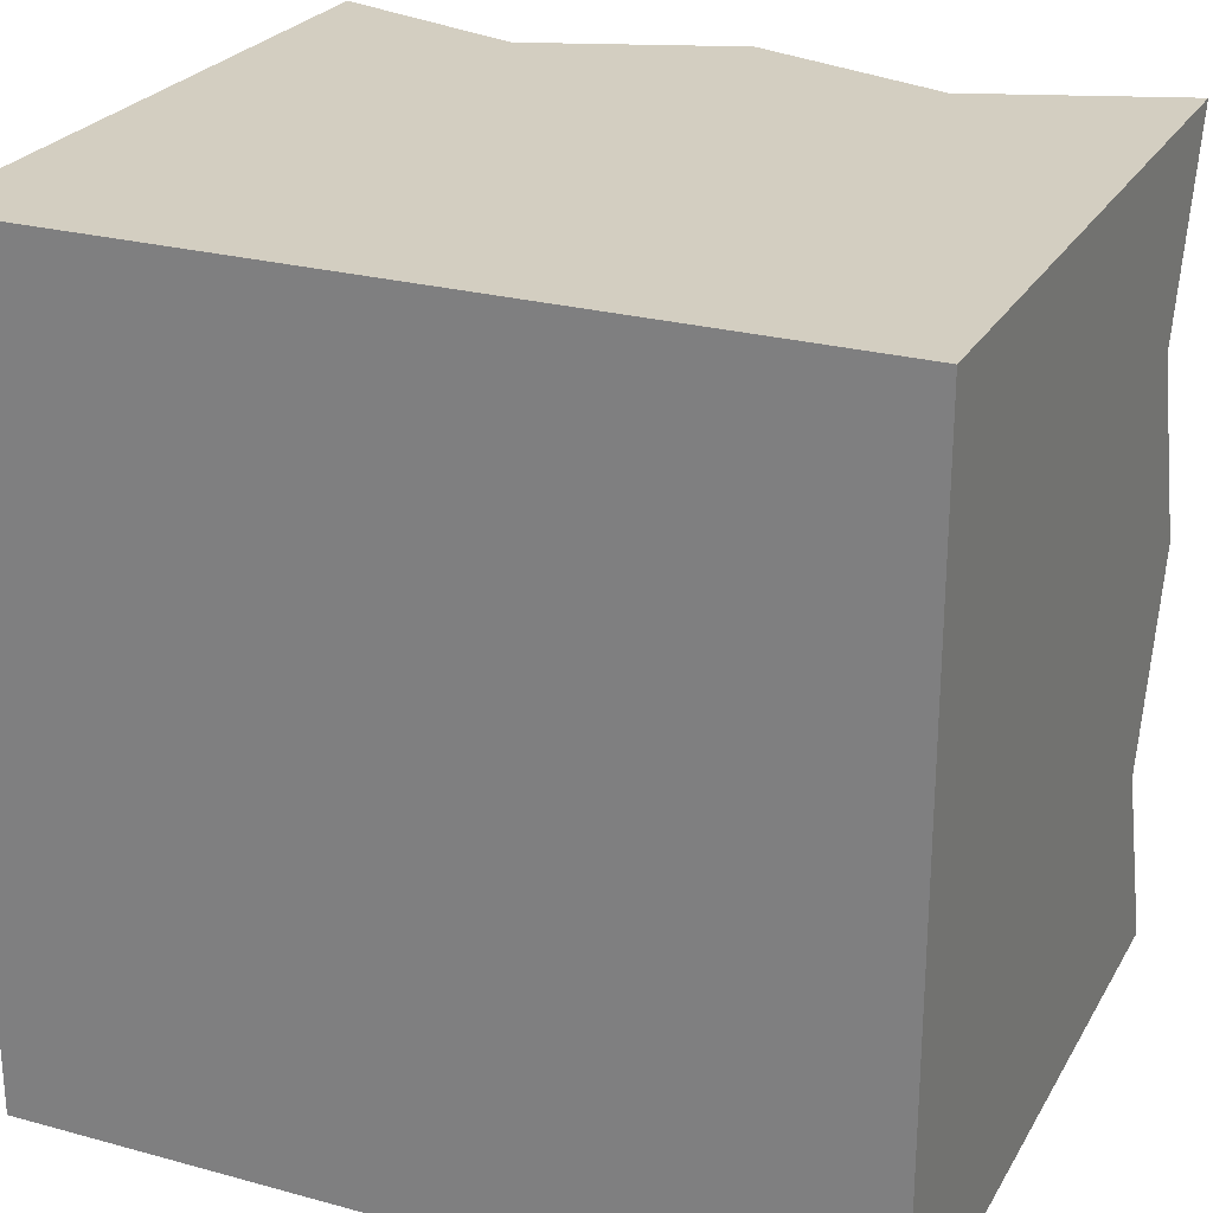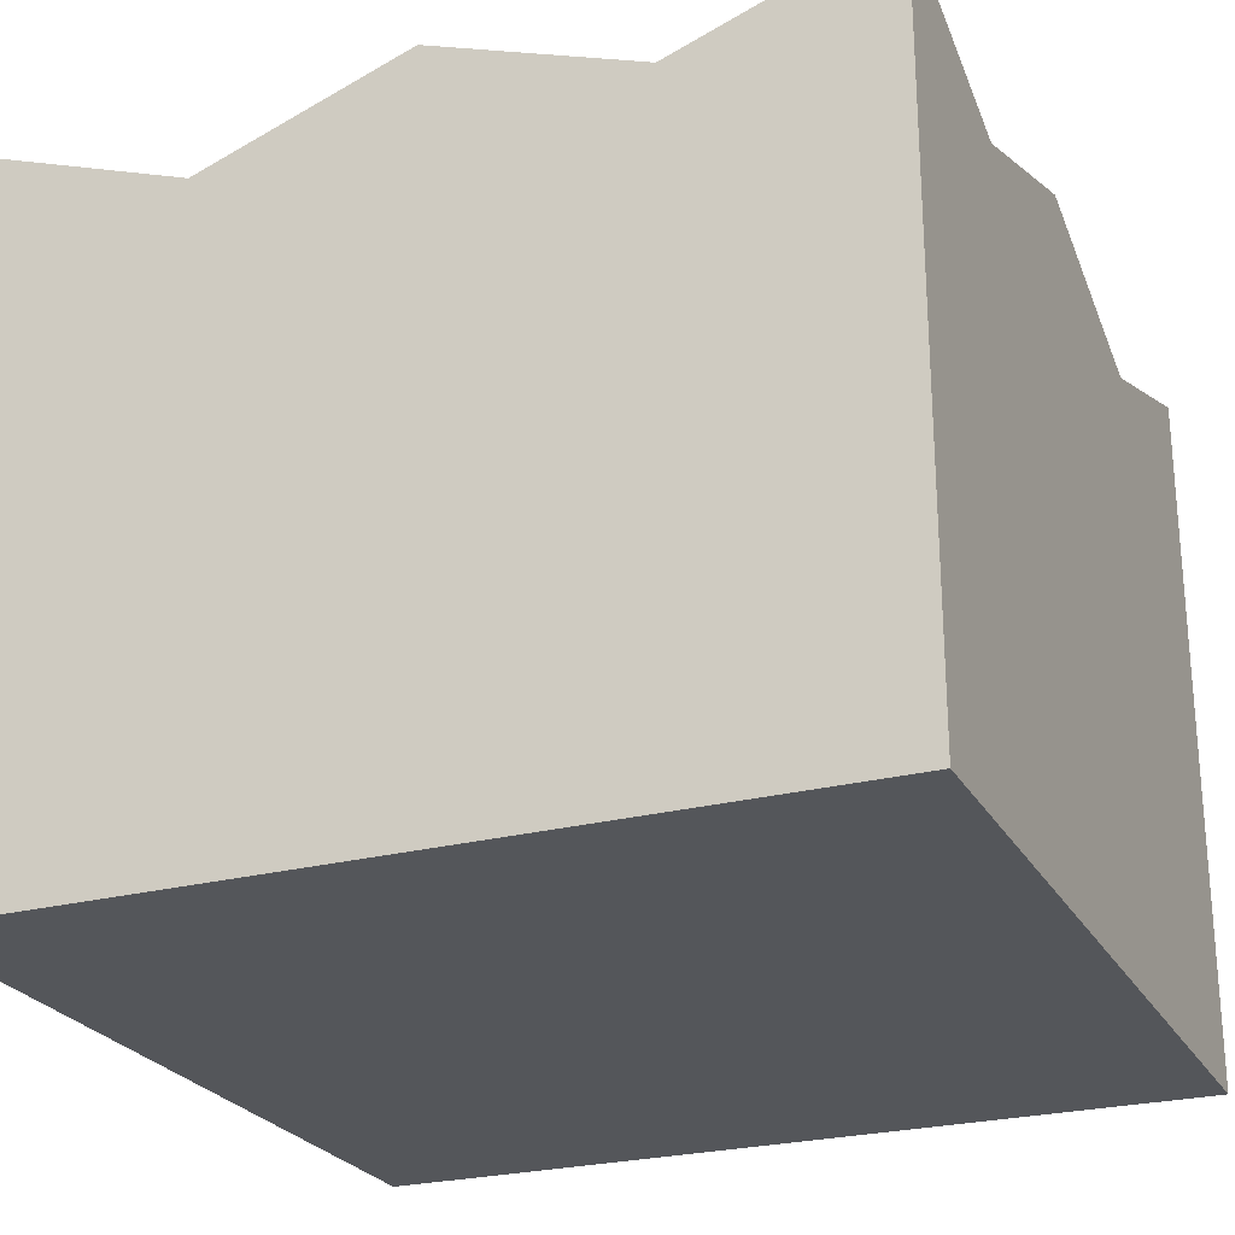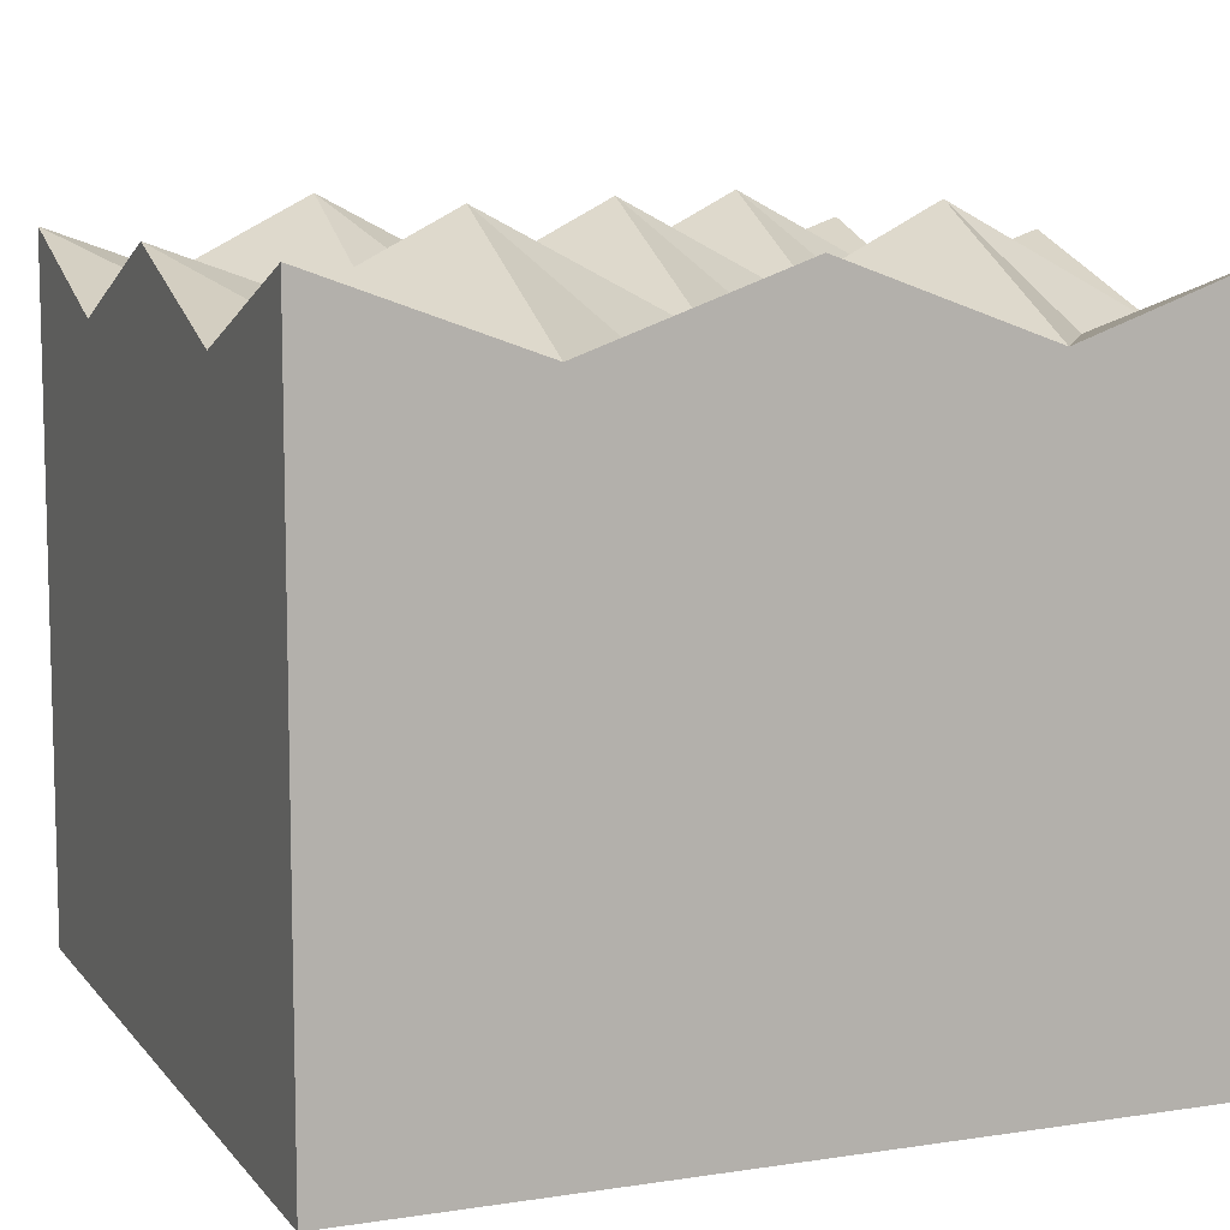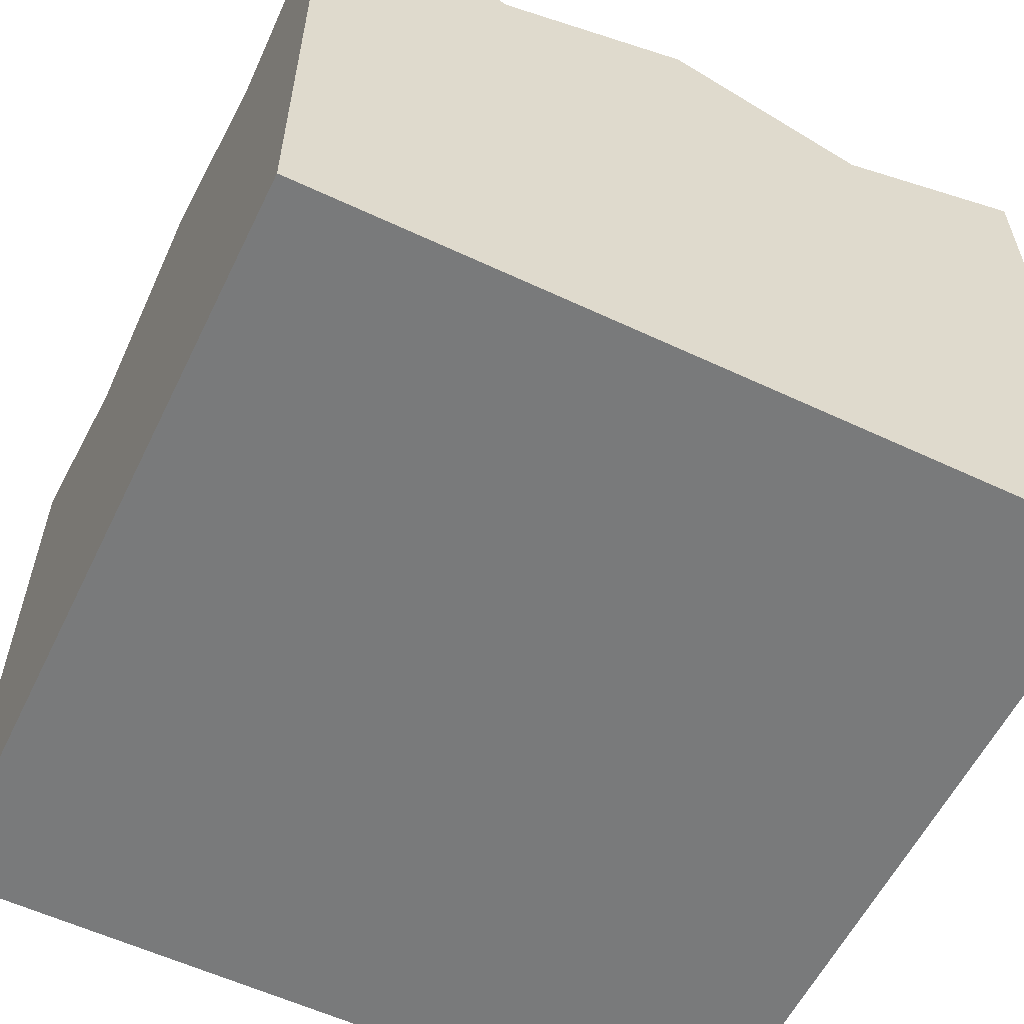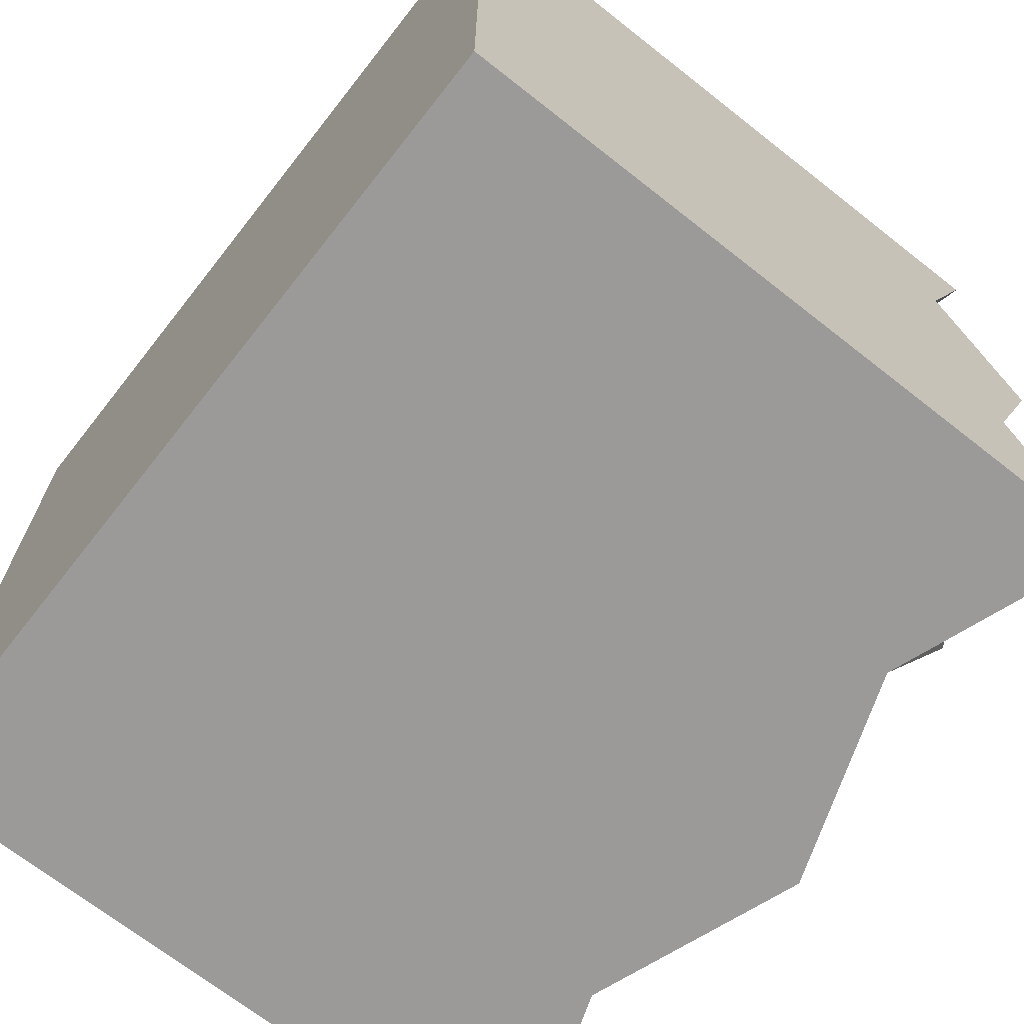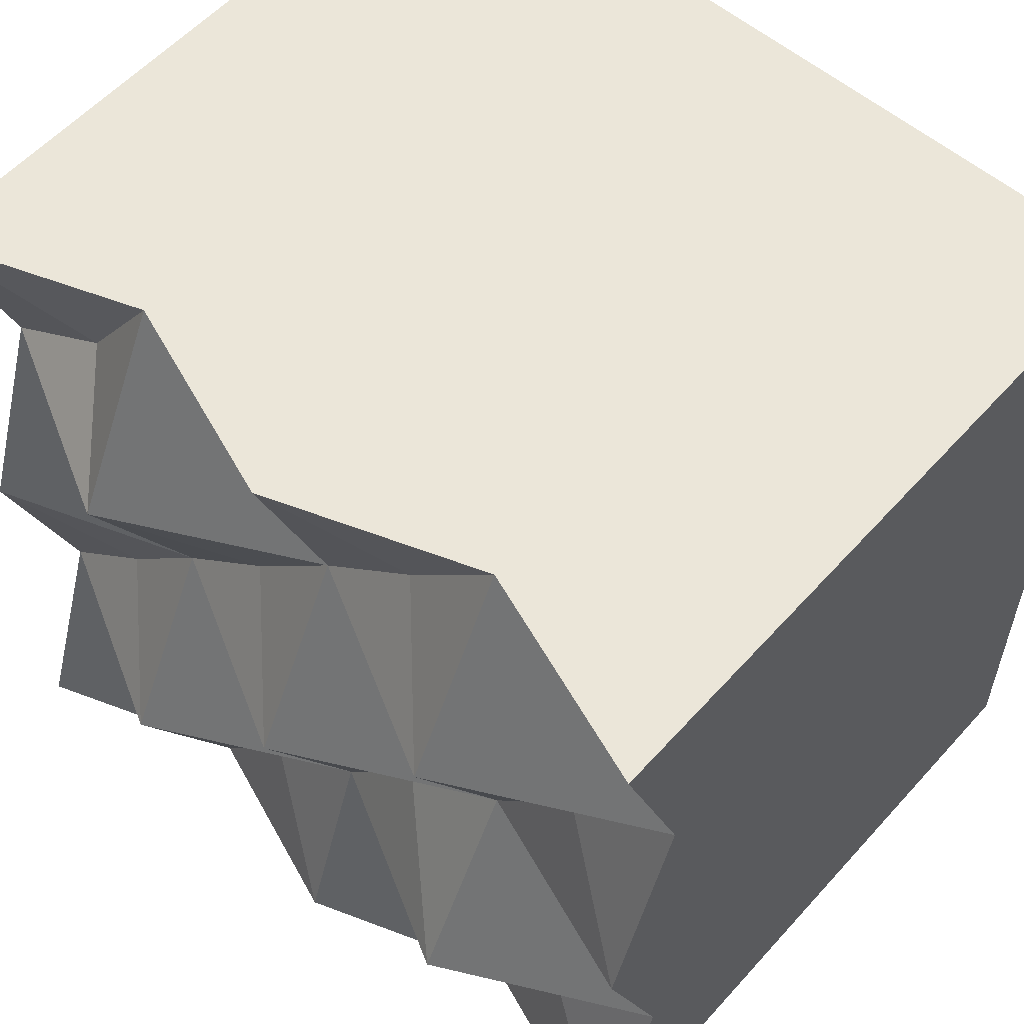
<metadata>
{"format":"obj","ext":"obj","renderer":"f3d","projection":"perspective","resolution":1024,"background":"white","views":[{"elev":25.3,"azim":23.7,"up":"+Z"},{"elev":-25.1,"azim":-67.1,"up":"+Y"},{"elev":9.1,"azim":-22.0,"up":"+Y"},{"elev":-58.0,"azim":-25.9,"up":"+Y"},{"elev":-69.5,"azim":51.8,"up":"+Z"},{"elev":57.1,"azim":-138.6,"up":"+Z"}]}
</metadata>
<code>
v -0.5 -0.5 0.5
v -0.25 -0.5 0.5
v 0 -0.5 0.5
v 0.25 -0.5 0.5
v 0.5 -0.5 0.5
v -0.5 0.34 0.5
v -0.25 0.25 0.5
v 0 0.34 0.5
v 0.25 0.25 0.5
v 0.5 0.34 0.5
v -0.5 0.25 0.25
v -0.25 0.38 0.25
v 0 0.25 0.25
v 0.25 0.38 0.25
v 0.5 0.25 0.25
v -0.5 0.34 0
v -0.25 0.25 0
v 0 0.38 0
v 0.25 0.25 0
v 0.5 0.34 0
v -0.5 0.25 -0.25
v -0.25 0.38 -0.25
v 0 0.25 -0.25
v 0.25 0.38 -0.25
v 0.5 0.25 -0.25
v -0.5 0.34 -0.5
v -0.25 0.25 -0.5
v 0 0.34 -0.5
v 0.25 0.25 -0.5
v 0.5 0.34 -0.5
v -0.5 -0.5 -0.5
v -0.25 -0.5 -0.5
v 0 -0.5 -0.5
v 0.25 -0.5 -0.5
v 0.5 -0.5 -0.5
v -0.5 -0.5 -0.25
v -0.25 -0.5 -0.25
v 0 -0.5 -0.25
v 0.25 -0.5 -0.25
v 0.5 -0.5 -0.25
v -0.5 -0.5 0
v -0.25 -0.5 0
v 0 -0.5 0
v 0.25 -0.5 0
v 0.5 -0.5 0
v -0.5 -0.5 0.25
v -0.25 -0.5 0.25
v 0 -0.5 0.25
v 0.25 -0.5 0.25
v 0.5 -0.5 0.25
v -0.3797 0.25 0.3703
v -0.1297 0.25 0.1203
v 0.1203 0.25 -0.1297
v 0.3703 0.25 -0.3797
v -0.3613 0.25 0.1387
v -0.1113 0.25 -0.1113
v 0.1387 0.25 -0.3613
v -0.13 0.25 0.37
v 0.12 0.25 0.12
v 0.37 0.25 -0.13
v 0.1404 0.25 0.3904
v 0.3904 0.25 0.1404
v -0.3998 0.25 -0.1498
v -0.1498 0.25 -0.3998
v -0.3428 0.25 -0.3428
v 0.3512 0.25 0.3512
f 2 7 1
f 1 7 6
f 2 3 7
f 7 3 8
f 4 9 3
f 3 9 8
f 4 5 9
f 9 5 10
f 6 51 11
f 51 12 11
f 7 58 12
f 58 13 12
f 8 61 13
f 61 14 13
f 9 66 14
f 66 15 14
f 11 55 16
f 55 17 16
f 12 52 17
f 52 18 17
f 13 59 18
f 59 19 18
f 14 62 19
f 62 20 19
f 16 63 21
f 63 22 21
f 17 56 22
f 56 23 22
f 18 53 23
f 53 24 23
f 19 60 24
f 60 25 24
f 21 22 65
f 22 27 65
f 22 64 27
f 64 28 27
f 23 57 28
f 57 29 28
f 24 54 29
f 54 30 29
f 26 27 31
f 31 27 32
f 28 33 27
f 27 33 32
f 28 29 33
f 33 29 34
f 30 35 29
f 29 35 34
f 31 32 36
f 36 32 37
f 32 33 37
f 37 33 38
f 33 34 38
f 38 34 39
f 34 35 39
f 39 35 40
f 36 37 41
f 41 37 42
f 37 38 42
f 42 38 43
f 38 39 43
f 43 39 44
f 39 40 44
f 44 40 45
f 41 42 46
f 46 42 47
f 42 43 47
f 47 43 48
f 43 44 48
f 48 44 49
f 44 45 49
f 49 45 50
f 46 47 1
f 1 47 2
f 47 48 2
f 2 48 3
f 48 49 3
f 3 49 4
f 49 50 4
f 4 50 5
f 40 35 25
f 25 35 30
f 40 25 45
f 45 25 20
f 50 45 15
f 15 45 20
f 50 15 5
f 5 15 10
f 36 21 31
f 31 21 26
f 36 41 21
f 21 41 16
f 46 11 41
f 41 11 16
f 46 1 11
f 11 1 6
f 6 7 51
f 7 12 51
f 12 13 52
f 13 18 52
f 18 19 53
f 19 24 53
f 24 25 54
f 25 30 54
f 11 12 55
f 12 17 55
f 17 18 56
f 18 23 56
f 23 24 57
f 24 29 57
f 7 8 58
f 8 13 58
f 13 14 59
f 14 19 59
f 19 20 60
f 20 25 60
f 8 9 61
f 9 14 61
f 14 15 62
f 15 20 62
f 16 17 63
f 17 22 63
f 22 23 64
f 23 28 64
f 65 27 26
f 21 65 26
f 9 10 66
f 10 15 66

</code>
